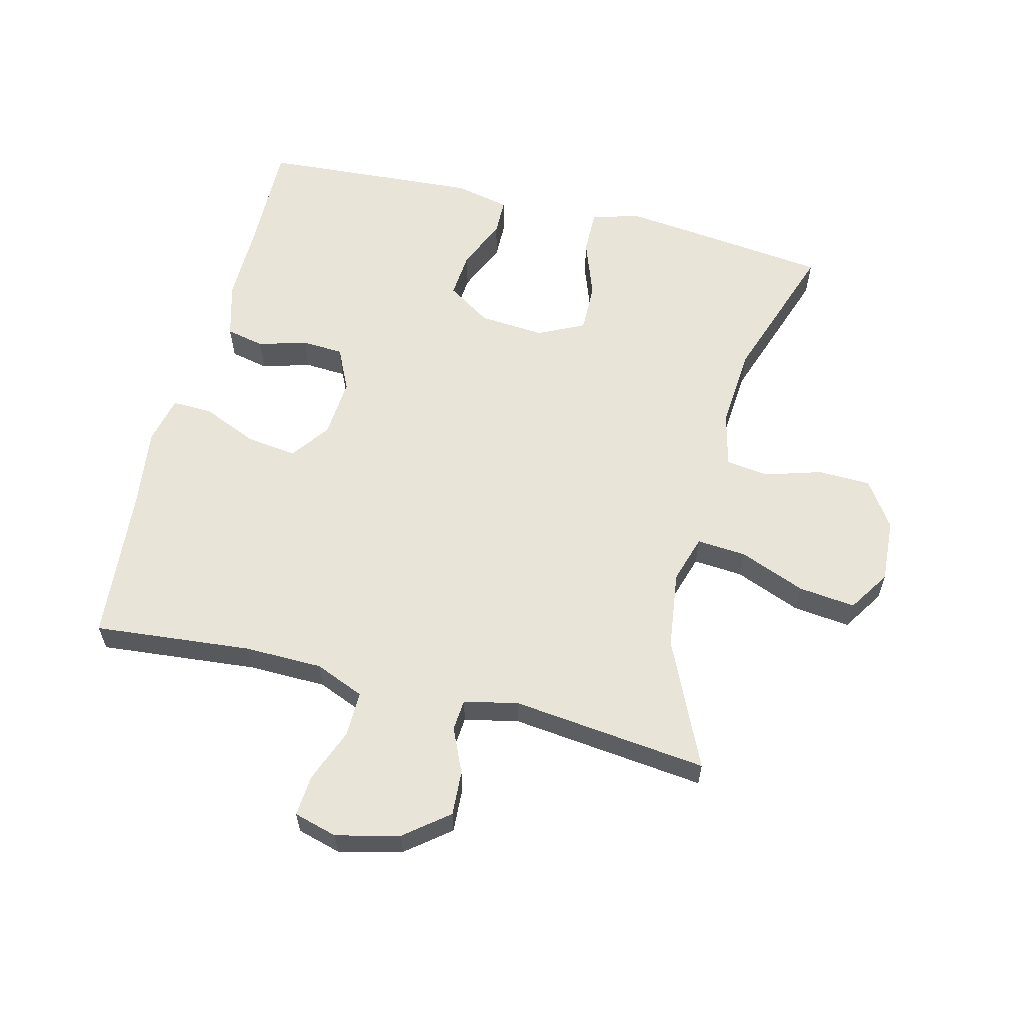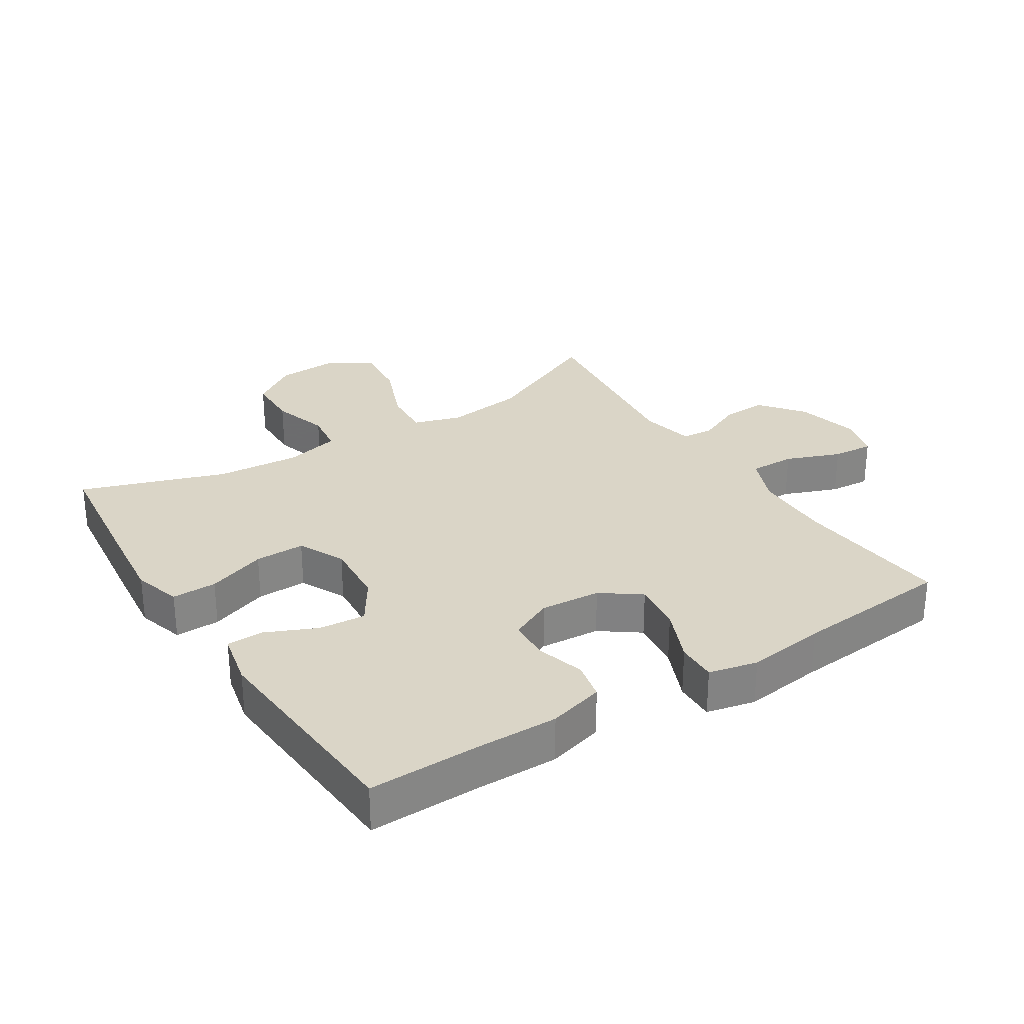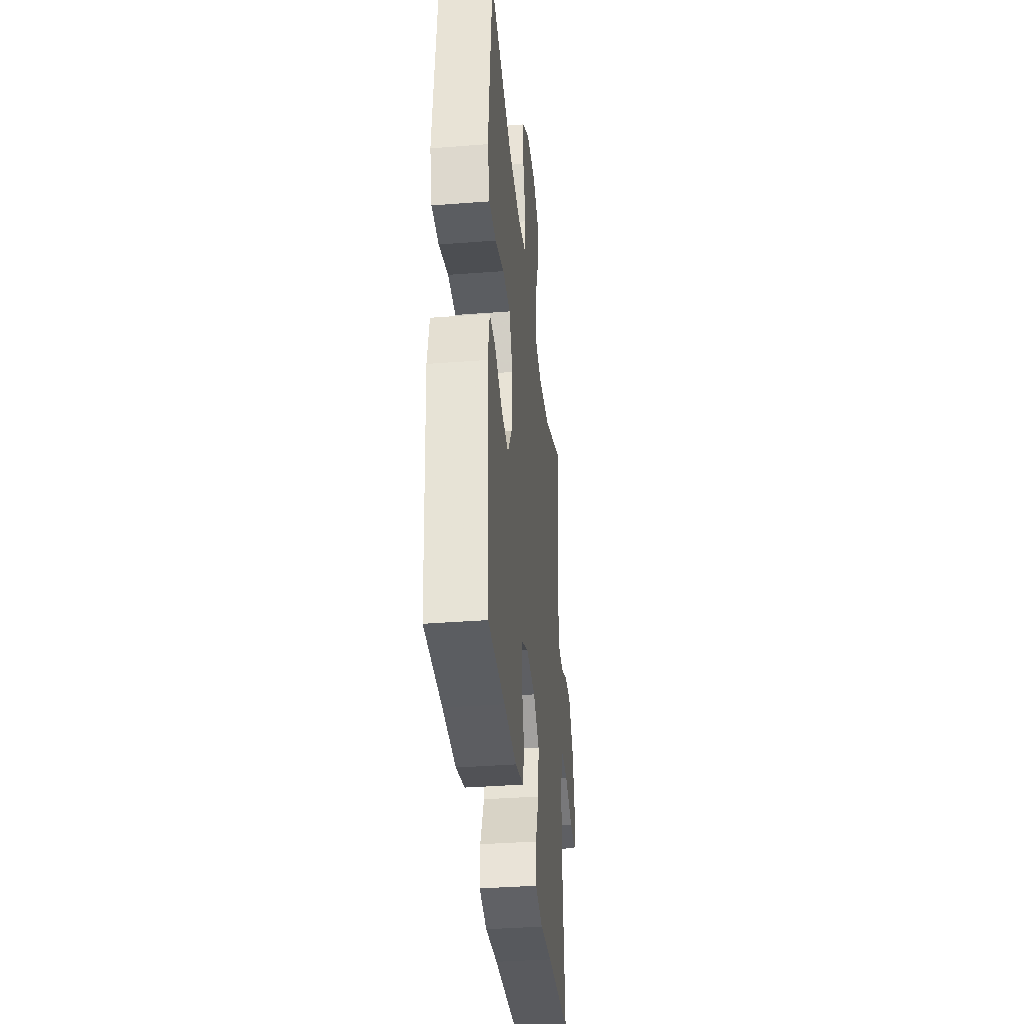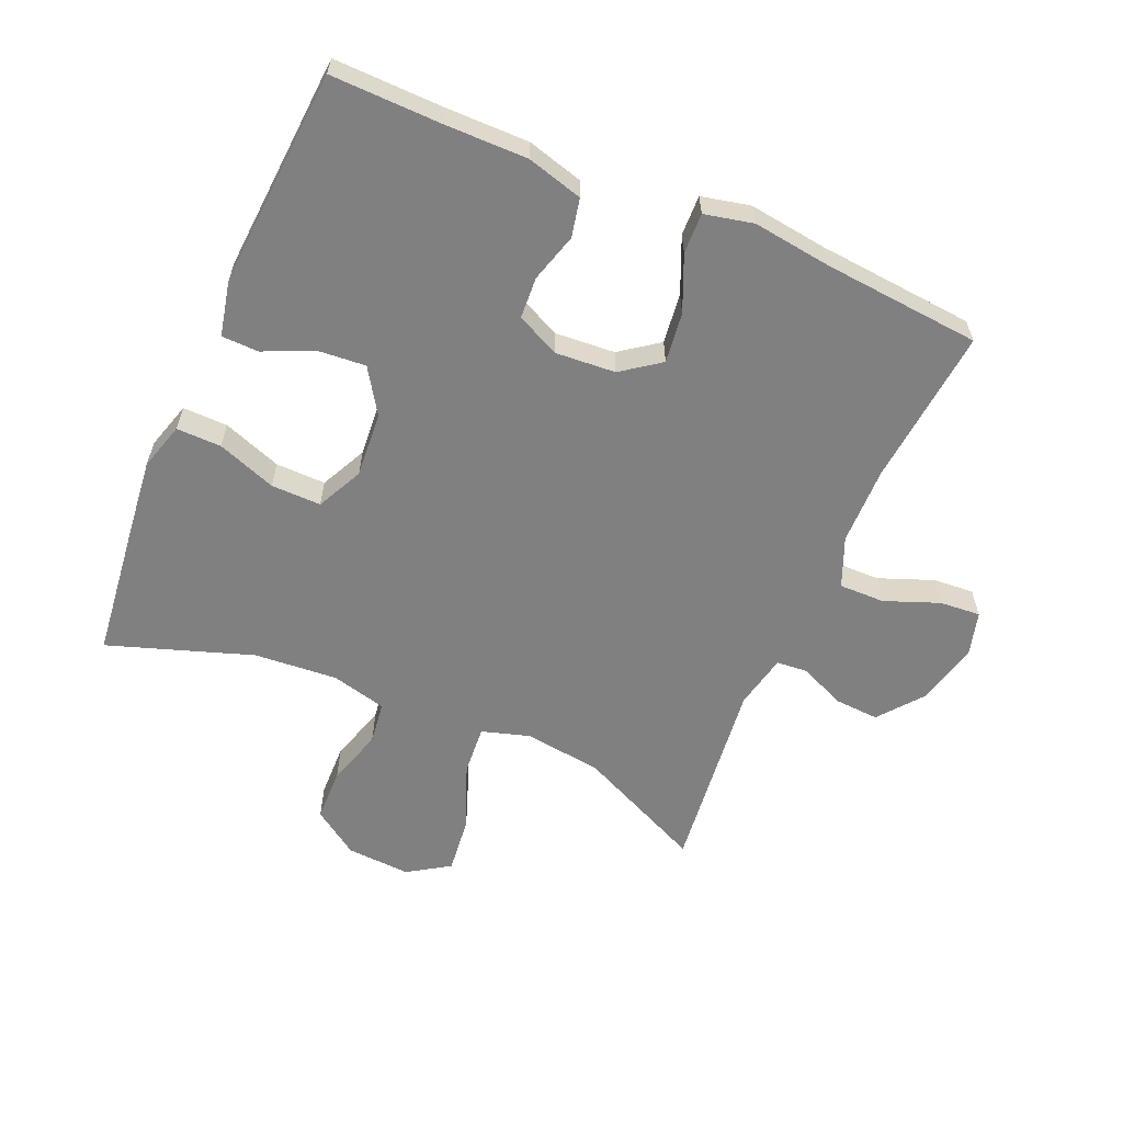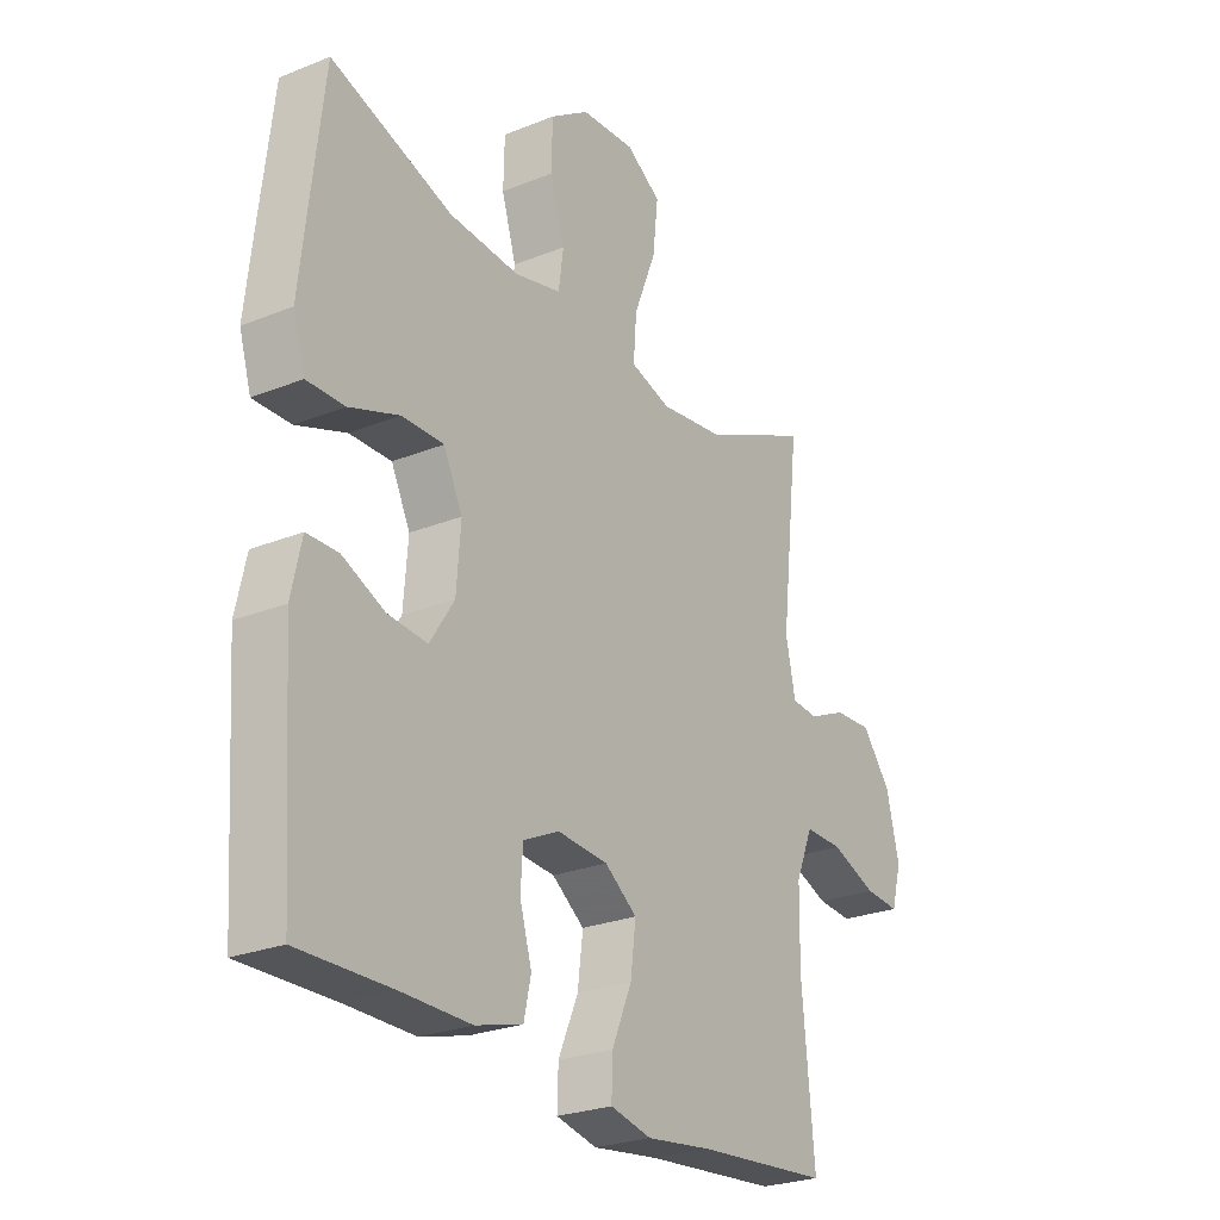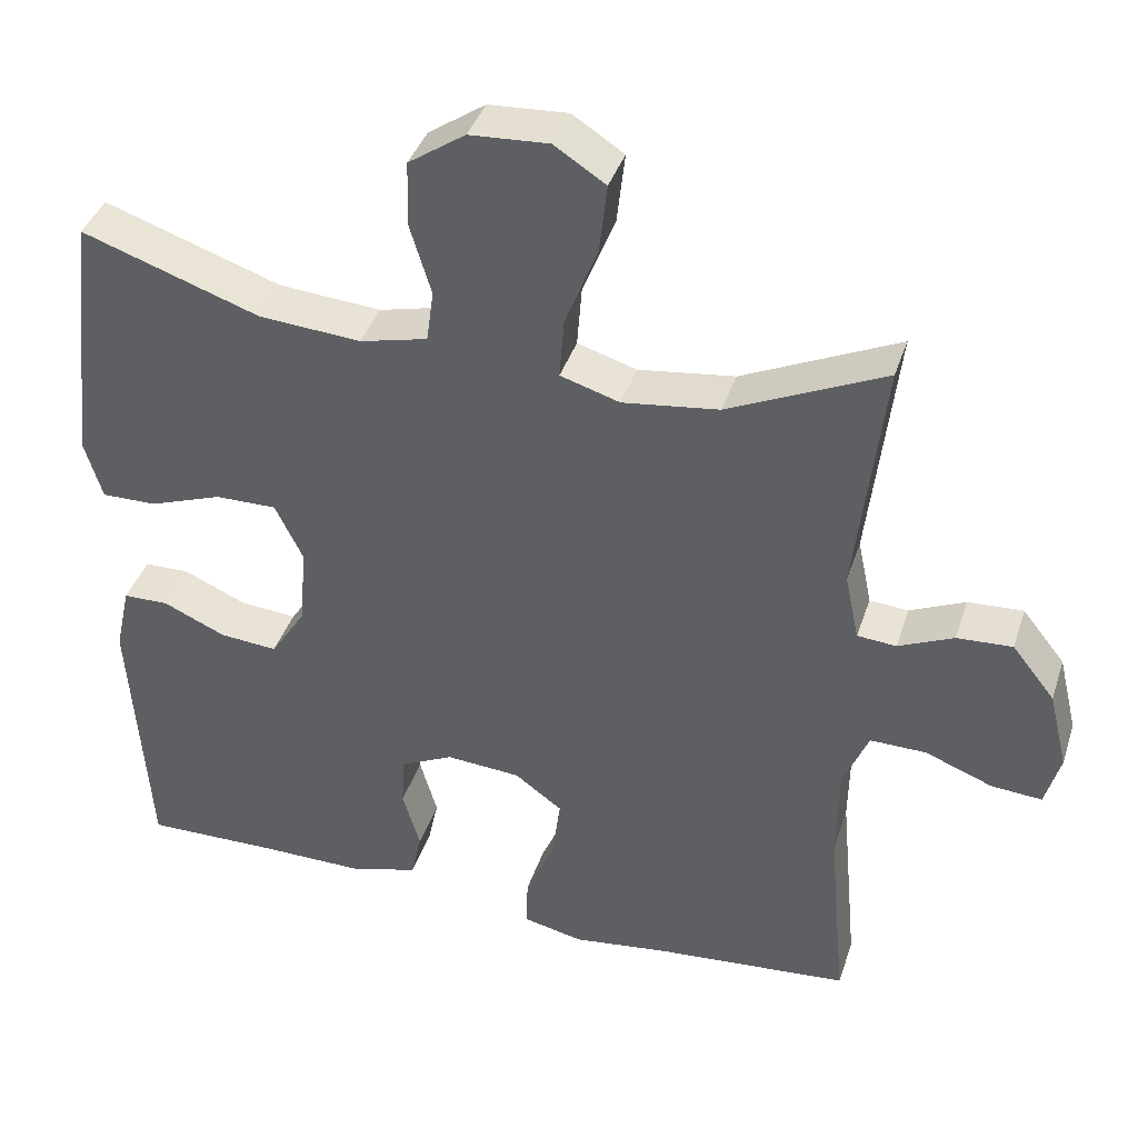
<metadata>
{"format":"obj","ext":"obj","renderer":"f3d","projection":"perspective","resolution":1024,"background":"white","views":[{"elev":60.0,"azim":-76.0,"up":"+Y"},{"elev":29.0,"azim":147.5,"up":"+Y"},{"elev":-36.7,"azim":95.7,"up":"+Z"},{"elev":-60.1,"azim":156.6,"up":"+Y"},{"elev":-25.5,"azim":122.9,"up":"+Z"},{"elev":39.3,"azim":-162.6,"up":"+Z"}]}
</metadata>
<code>
v 0.5 0.07 -0.5
v 0.328 0.07 -0.497
v 0.199 0.07 -0.498
v 0.112 0.07 -0.474
v 0.099 0.07 -0.414
v 0.121 0.07 -0.338
v 0.117 0.07 -0.273
v 0.05 0.07 -0.241
v -0.044 0.07 -0.248
v -0.104 0.07 -0.292
v -0.094 0.07 -0.371
v -0.057 0.07 -0.457
v -0.055 0.07 -0.52
v -0.131 0.07 -0.537
v -0.254 0.07 -0.521
v -0.5 0.07 -0.5
v -0.477 0.07 -0.254
v -0.479 0.07 -0.132
v -0.511 0.07 -0.055
v -0.582 0.07 -0.056
v -0.667 0.07 -0.089
v -0.731 0.07 -0.094
v -0.75 0.07 -0.026
v -0.726 0.07 0.073
v -0.672 0.07 0.141
v -0.602 0.07 0.137
v -0.532 0.07 0.106
v -0.483 0.07 0.11
v -0.465 0.07 0.195
v -0.5 0.07 0.5
v -0.302 0.07 0.409
v -0.18 0.07 0.393
v -0.105 0.07 0.416
v -0.111 0.07 0.493
v -0.152 0.07 0.596
v -0.162 0.07 0.685
v -0.097 0.07 0.727
v 0.003 0.07 0.721
v 0.075 0.07 0.672
v 0.077 0.07 0.589
v 0.05 0.07 0.5
v 0.059 0.07 0.434
v 0.145 0.07 0.413
v 0.275 0.07 0.423
v 0.5 0.07 0.5
v 0.525 0.07 0.287
v 0.538 0.07 0.169
v 0.516 0.07 0.095
v 0.446 0.07 0.096
v 0.354 0.07 0.129
v 0.276 0.07 0.13
v 0.241 0.07 0.058
v 0.249 0.07 -0.044
v 0.294 0.07 -0.113
v 0.367 0.07 -0.107
v 0.446 0.07 -0.072
v 0.504 0.07 -0.073
v 0.523 0.07 -0.159
v 0.5 0 -0.5
v 0.328 0 -0.497
v 0.199 0 -0.498
v 0.112 0 -0.474
v 0.099 0 -0.414
v 0.121 0 -0.338
v 0.117 0 -0.273
v 0.05 0 -0.241
v -0.044 0 -0.248
v -0.104 0 -0.292
v -0.094 0 -0.371
v -0.057 0 -0.457
v -0.055 0 -0.52
v -0.131 0 -0.537
v -0.254 0 -0.521
v -0.5 0 -0.5
v -0.477 0 -0.254
v -0.479 0 -0.132
v -0.511 0 -0.055
v -0.582 0 -0.056
v -0.667 0 -0.089
v -0.731 0 -0.094
v -0.75 0 -0.026
v -0.726 0 0.073
v -0.672 0 0.141
v -0.602 0 0.137
v -0.532 0 0.106
v -0.483 0 0.11
v -0.465 0 0.195
v -0.5 0 0.5
v -0.302 0 0.409
v -0.18 0 0.393
v -0.105 0 0.416
v -0.111 0 0.493
v -0.152 0 0.596
v -0.162 0 0.685
v -0.097 0 0.727
v 0.003 0 0.721
v 0.075 0 0.672
v 0.077 0 0.589
v 0.05 0 0.5
v 0.059 0 0.434
v 0.145 0 0.413
v 0.275 0 0.423
v 0.5 0 0.5
v 0.525 0 0.287
v 0.538 0 0.169
v 0.516 0 0.095
v 0.446 0 0.096
v 0.354 0 0.129
v 0.276 0 0.13
v 0.241 0 0.058
v 0.249 0 -0.044
v 0.294 0 -0.113
v 0.367 0 -0.107
v 0.446 0 -0.072
v 0.504 0 -0.073
v 0.523 0 -0.159
f 58 1 2
f 57 58 2
f 56 57 2
f 55 56 2
f 4 5 6
f 3 4 6
f 2 3 6
f 55 2 6
f 54 55 6
f 53 54 6 7
f 52 53 7 8
f 51 52 8 9
f 48 49 50
f 47 48 50
f 46 47 50
f 45 46 50
f 44 45 50
f 43 44 50 51
f 51 9 10
f 43 51 10
f 42 43 10
f 39 40 41
f 38 39 41
f 37 38 41
f 36 37 41
f 35 36 41
f 34 35 41
f 33 34 41 42
f 32 33 42 10
f 29 30 31
f 31 32 10
f 29 31 10
f 28 29 10
f 25 26 27
f 24 25 27
f 23 24 27
f 22 23 27
f 21 22 27
f 20 21 27
f 19 20 27 28
f 28 10 11
f 19 28 11
f 18 19 11
f 15 16 17
f 15 17 18
f 14 15 18
f 13 14 18
f 12 13 18
f 11 12 18
f 60 59 116
f 60 116 115
f 60 115 114
f 60 114 113
f 64 63 62
f 64 62 61
f 64 61 60
f 64 60 113
f 64 113 112
f 65 64 112 111
f 66 65 111 110
f 67 66 110 109
f 108 107 106
f 108 106 105
f 108 105 104
f 108 104 103
f 108 103 102
f 109 108 102 101
f 68 67 109
f 68 109 101
f 68 101 100
f 99 98 97
f 99 97 96
f 99 96 95
f 99 95 94
f 99 94 93
f 99 93 92
f 100 99 92 91
f 68 100 91 90
f 89 88 87
f 68 90 89
f 68 89 87
f 68 87 86
f 85 84 83
f 85 83 82
f 85 82 81
f 85 81 80
f 85 80 79
f 85 79 78
f 86 85 78 77
f 69 68 86
f 69 86 77
f 69 77 76
f 75 74 73
f 76 75 73
f 76 73 72
f 76 72 71
f 76 71 70
f 76 70 69
f 1 59 60 2
f 2 60 61 3
f 3 61 62 4
f 4 62 63 5
f 5 63 64 6
f 6 64 65 7
f 7 65 66 8
f 8 66 67 9
f 9 67 68 10
f 10 68 69 11
f 11 69 70 12
f 12 70 71 13
f 13 71 72 14
f 14 72 73 15
f 15 73 74 16
f 16 74 75 17
f 17 75 76 18
f 18 76 77 19
f 19 77 78 20
f 20 78 79 21
f 21 79 80 22
f 22 80 81 23
f 23 81 82 24
f 24 82 83 25
f 25 83 84 26
f 26 84 85 27
f 27 85 86 28
f 28 86 87 29
f 29 87 88 30
f 30 88 89 31
f 31 89 90 32
f 32 90 91 33
f 33 91 92 34
f 34 92 93 35
f 35 93 94 36
f 36 94 95 37
f 37 95 96 38
f 38 96 97 39
f 39 97 98 40
f 40 98 99 41
f 41 99 100 42
f 42 100 101 43
f 43 101 102 44
f 44 102 103 45
f 45 103 104 46
f 46 104 105 47
f 47 105 106 48
f 48 106 107 49
f 49 107 108 50
f 50 108 109 51
f 51 109 110 52
f 52 110 111 53
f 53 111 112 54
f 54 112 113 55
f 55 113 114 56
f 56 114 115 57
f 57 115 116 58
f 58 116 59 1

</code>
